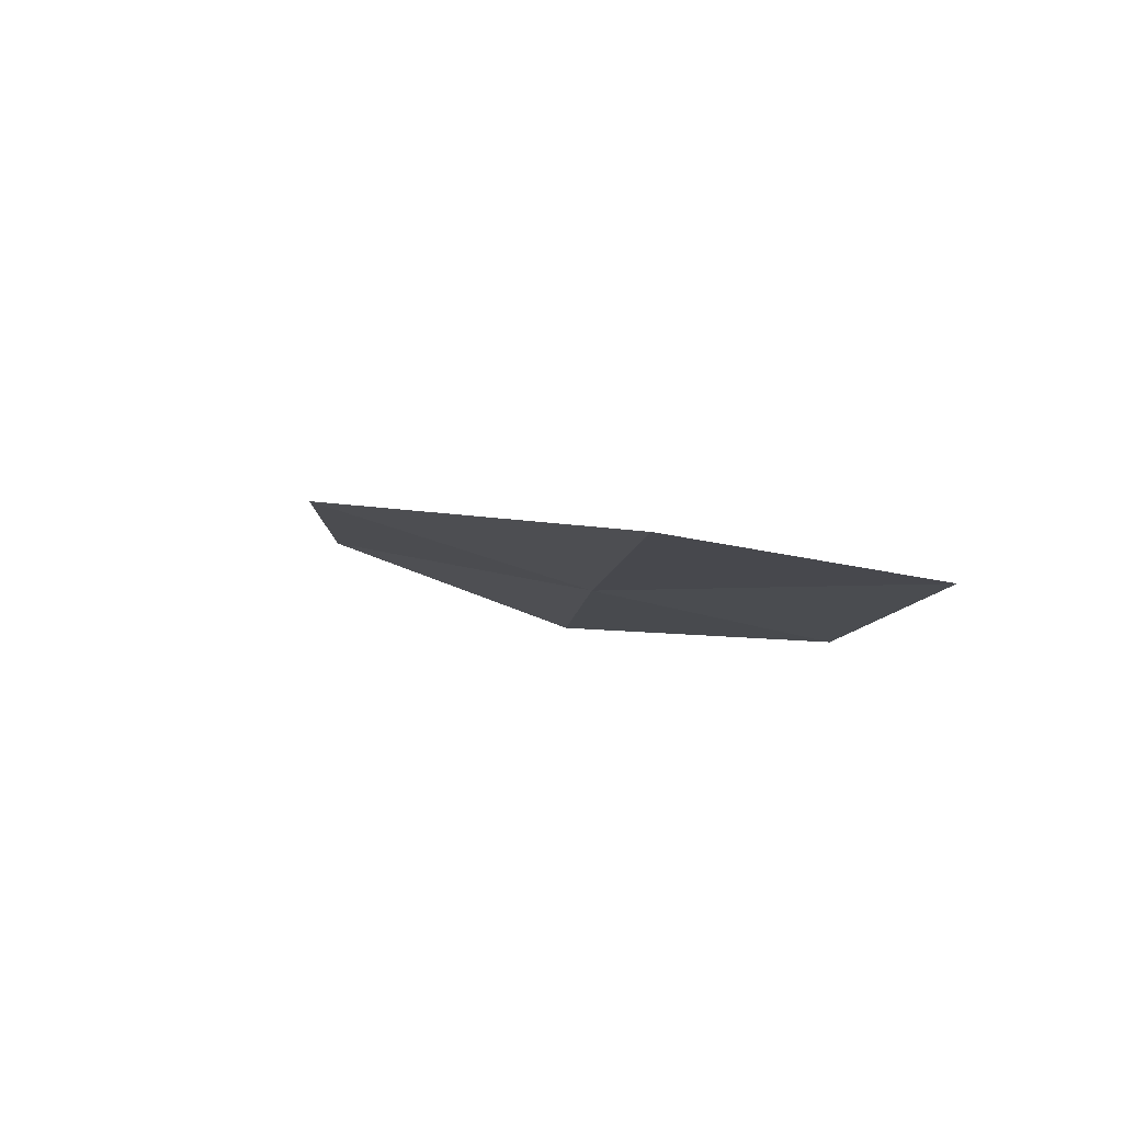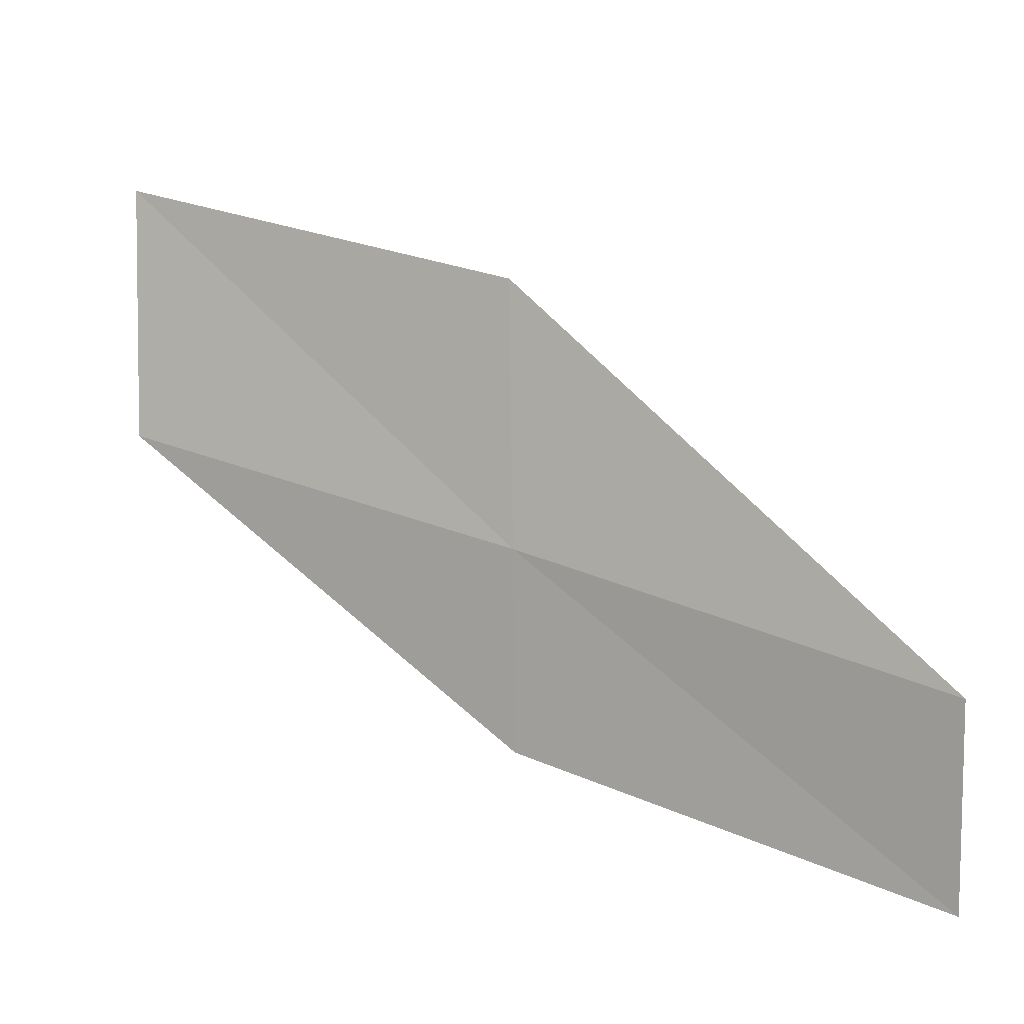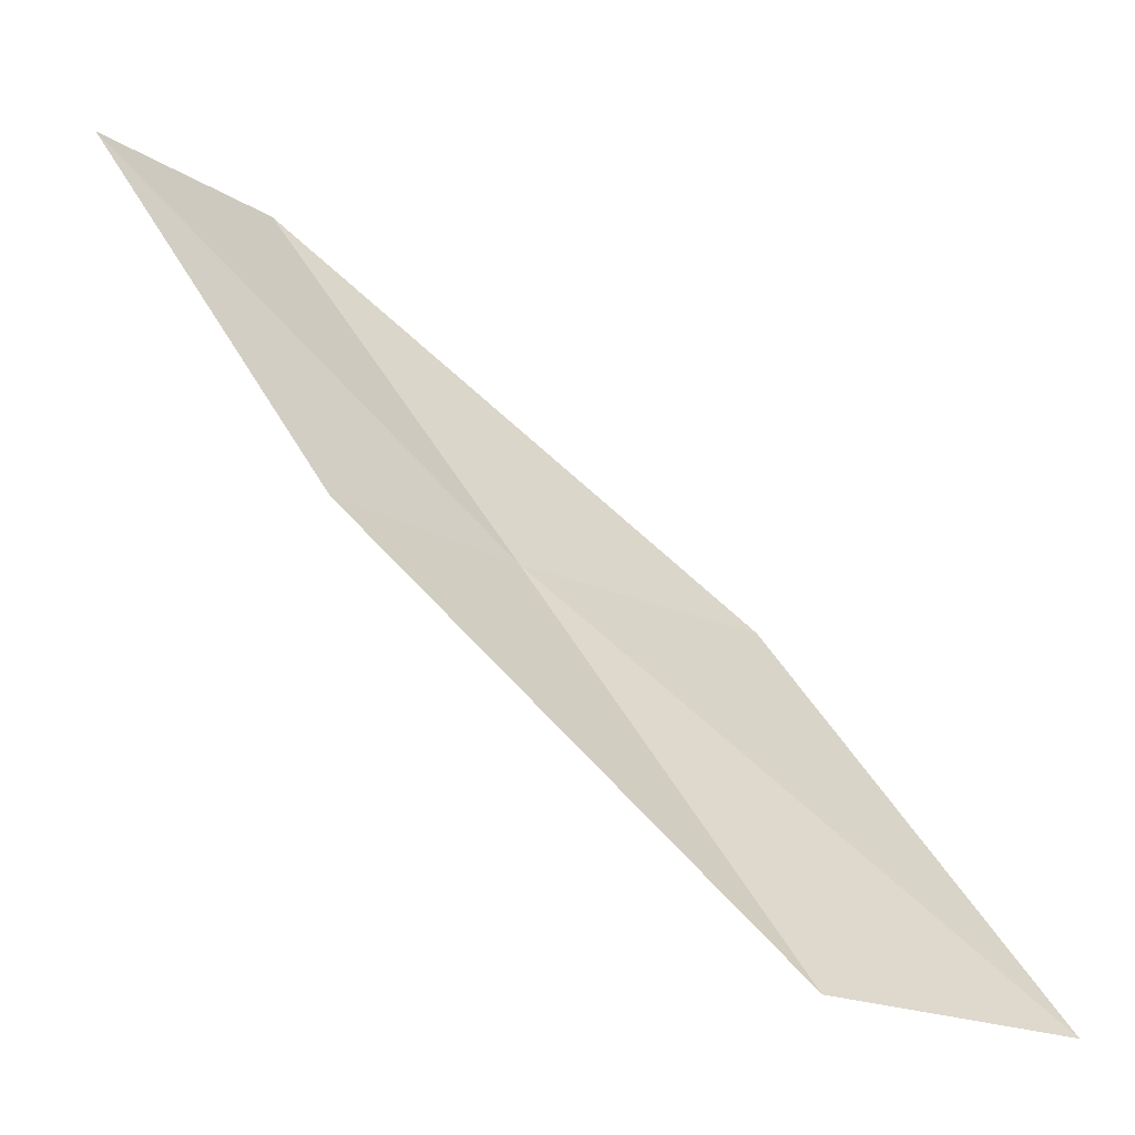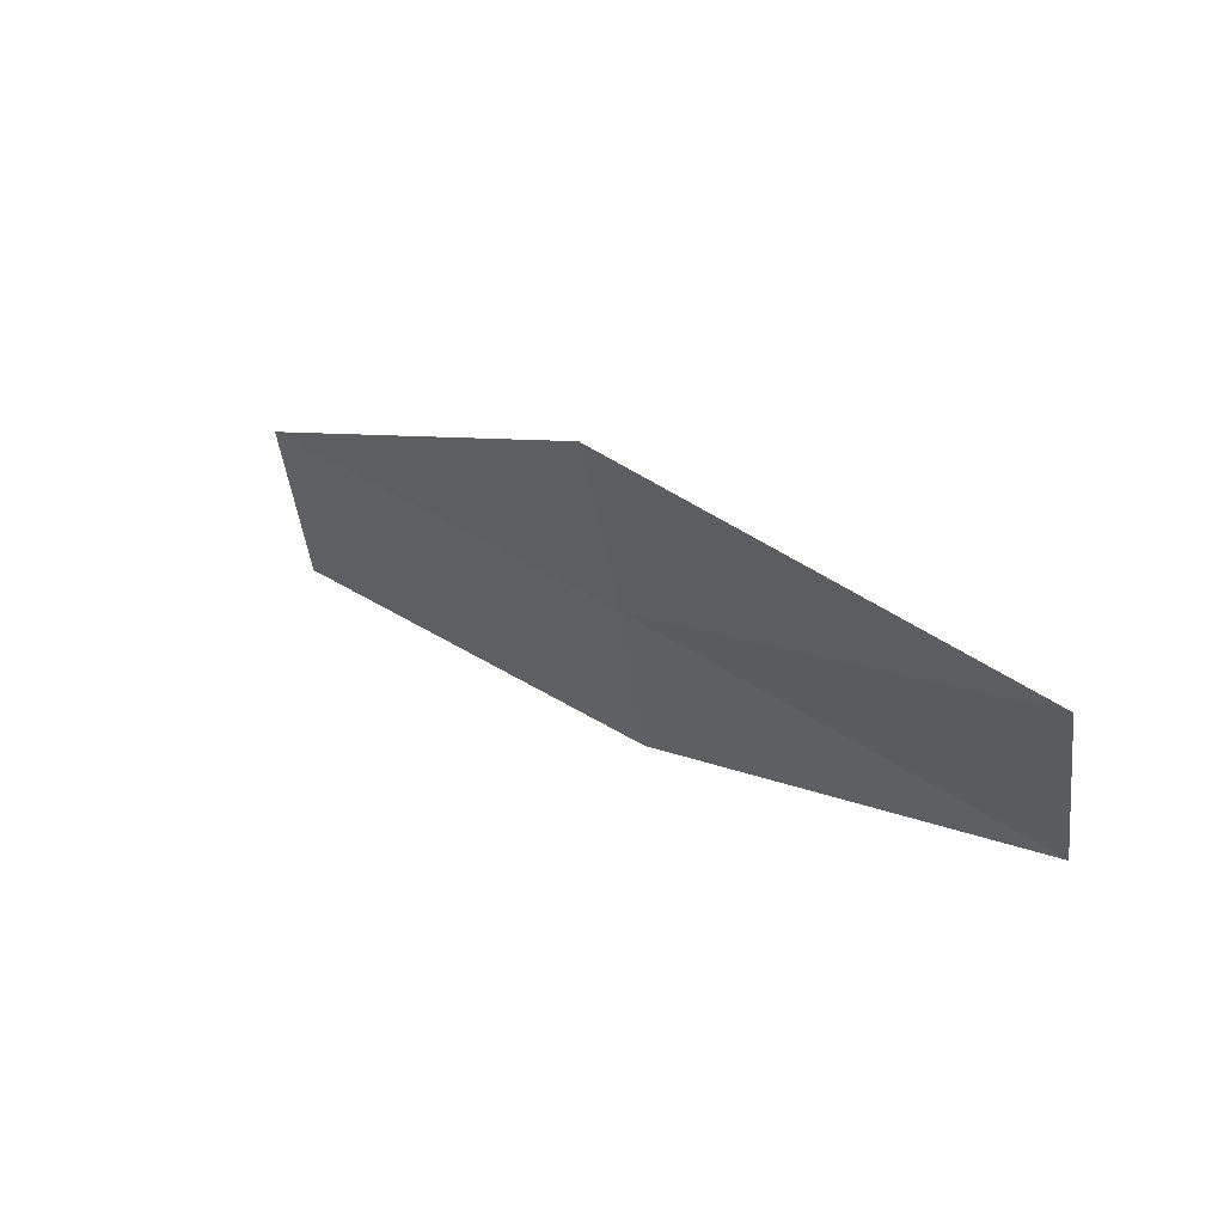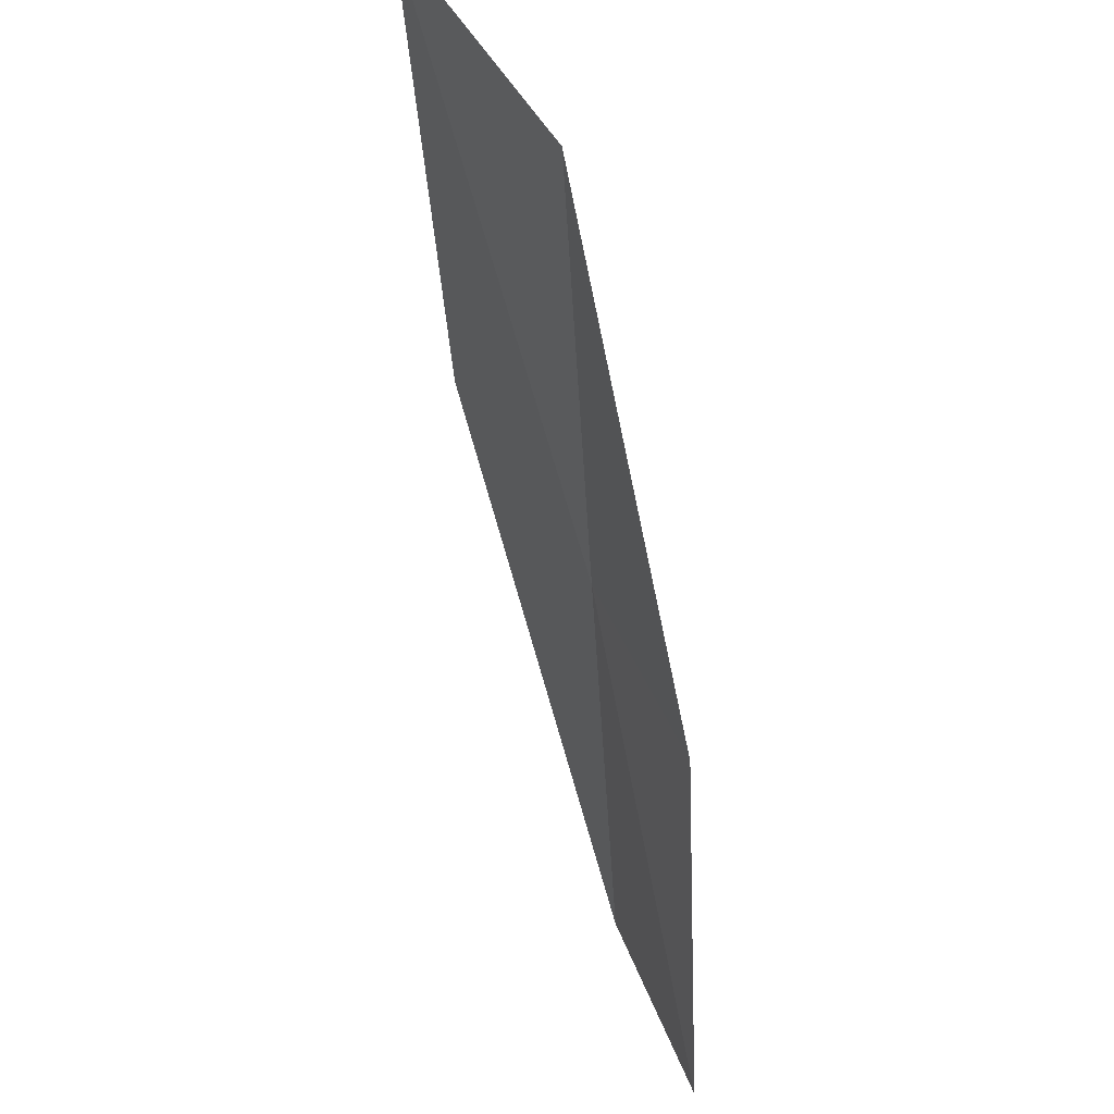
<metadata>
{"format":"obj","ext":"obj","renderer":"f3d","projection":"perspective","resolution":1024,"background":"white","views":[{"elev":51.8,"azim":-102.4,"up":"+Z"},{"elev":36.5,"azim":-91.4,"up":"+Y"},{"elev":-22.7,"azim":18.6,"up":"+Z"},{"elev":26.8,"azim":103.0,"up":"+Y"},{"elev":-51.2,"azim":150.6,"up":"+Y"}]}
</metadata>
<code>
v 2.675 24.67 4
v 4.77 25.56 2
v 3.426 25.77 4
v 3.962 24.5 2
v 2.192 23.75 4
v 1.38 24.78 6
v 0.9464 23.83 6
f 1 3 2
f 1 2 4
f 1 4 5
f 1 6 3
f 1 7 6
f 1 5 7

</code>
